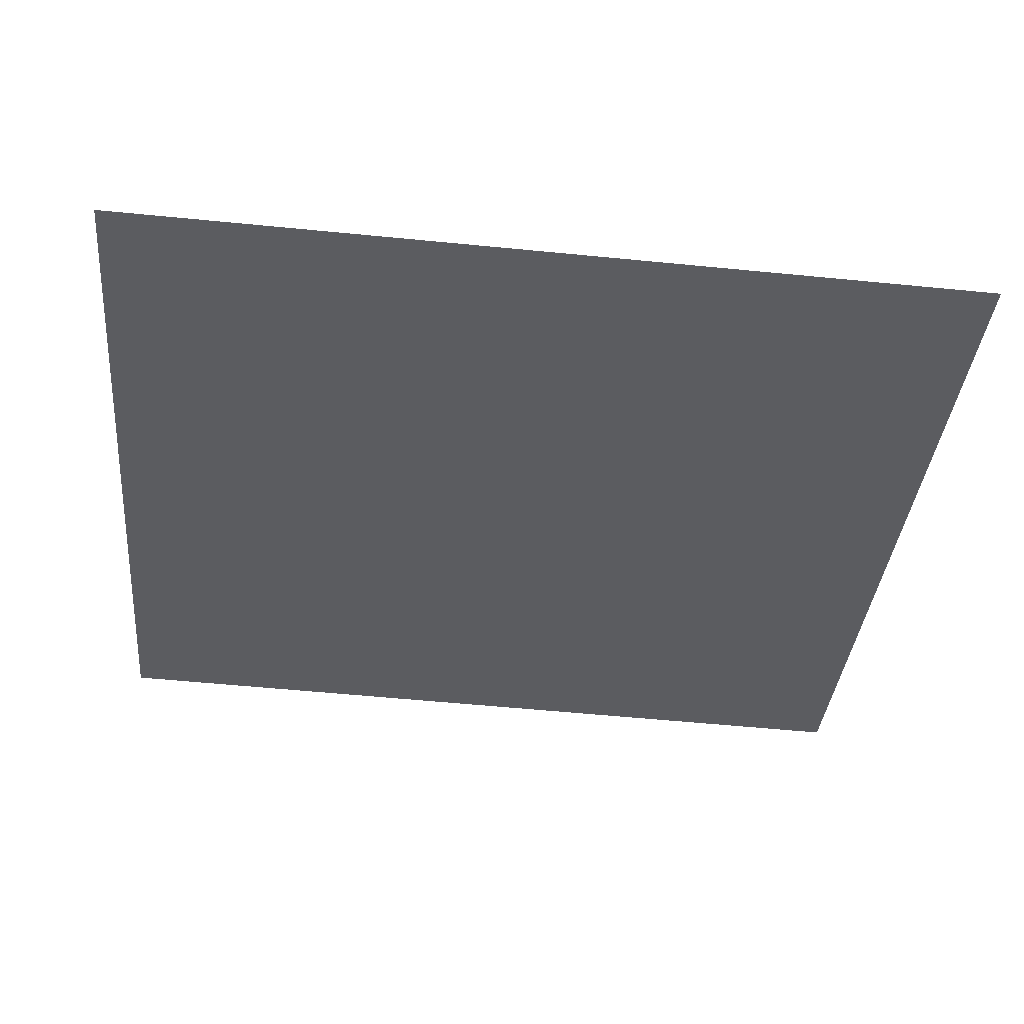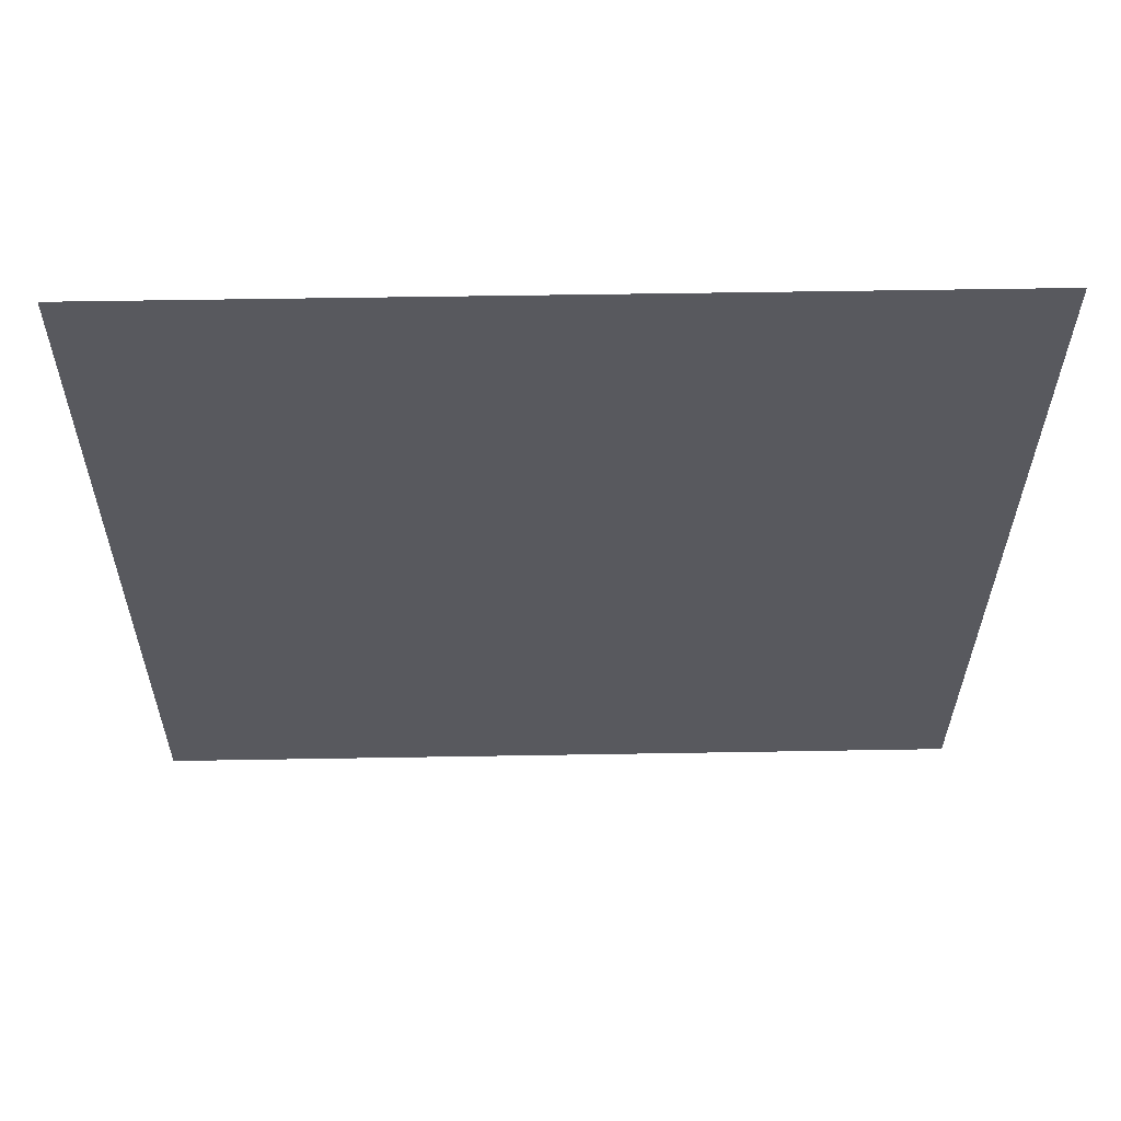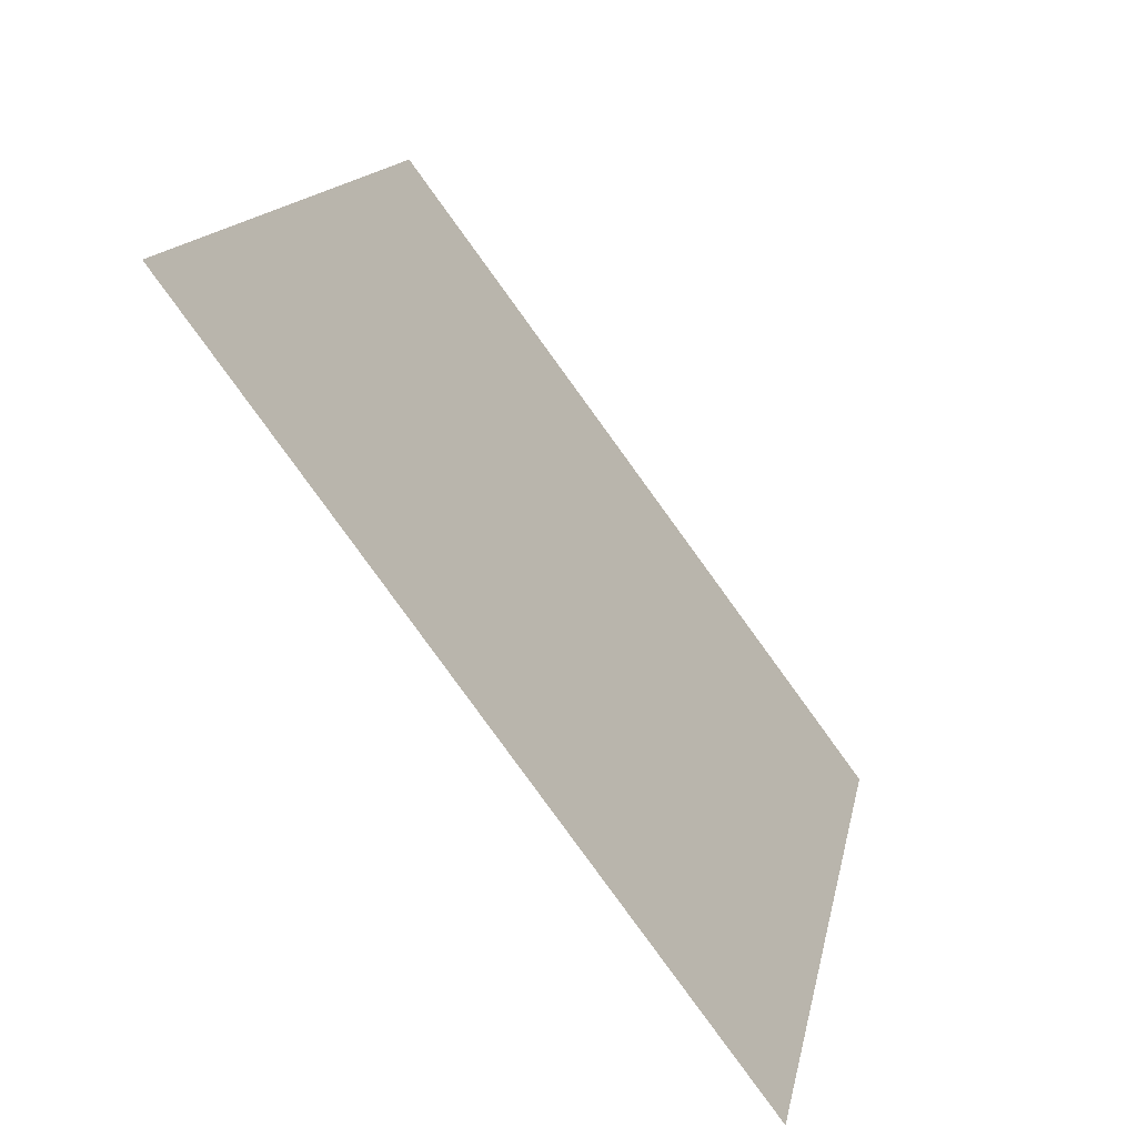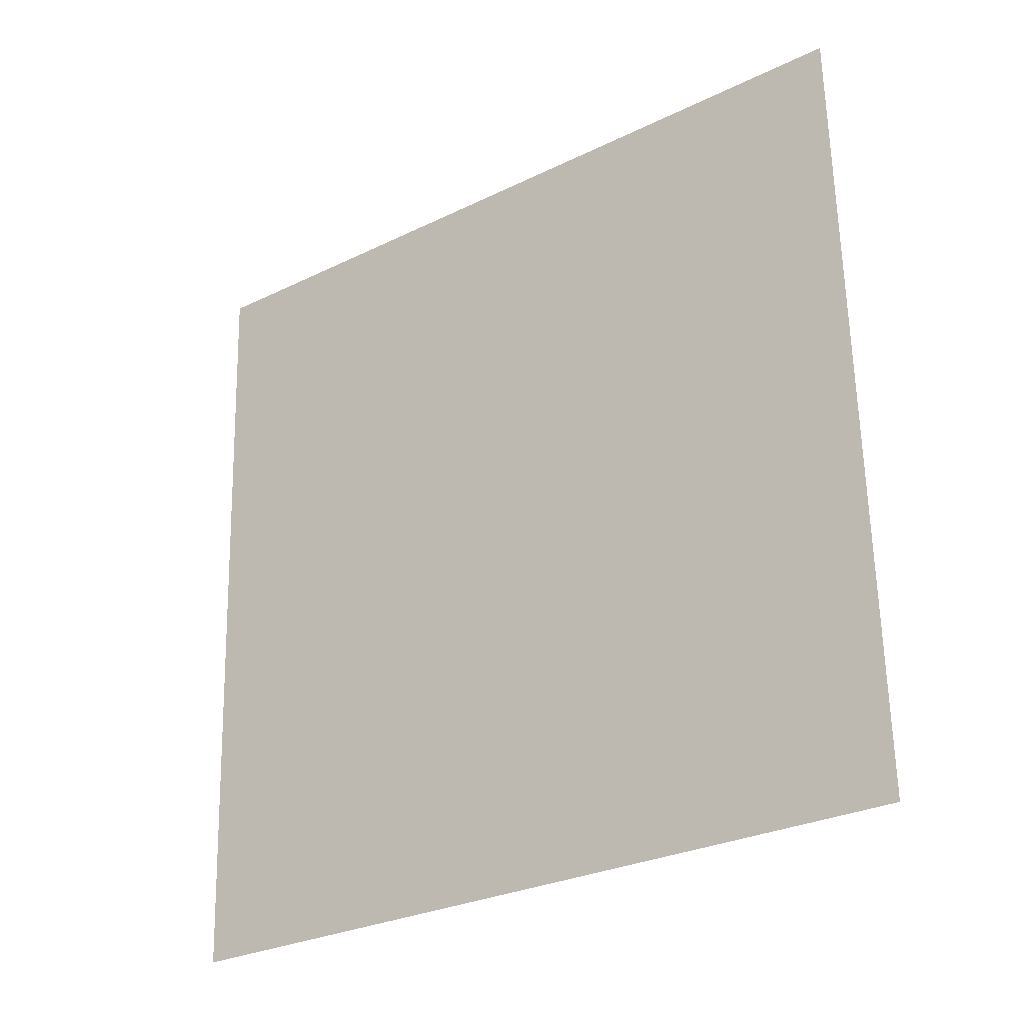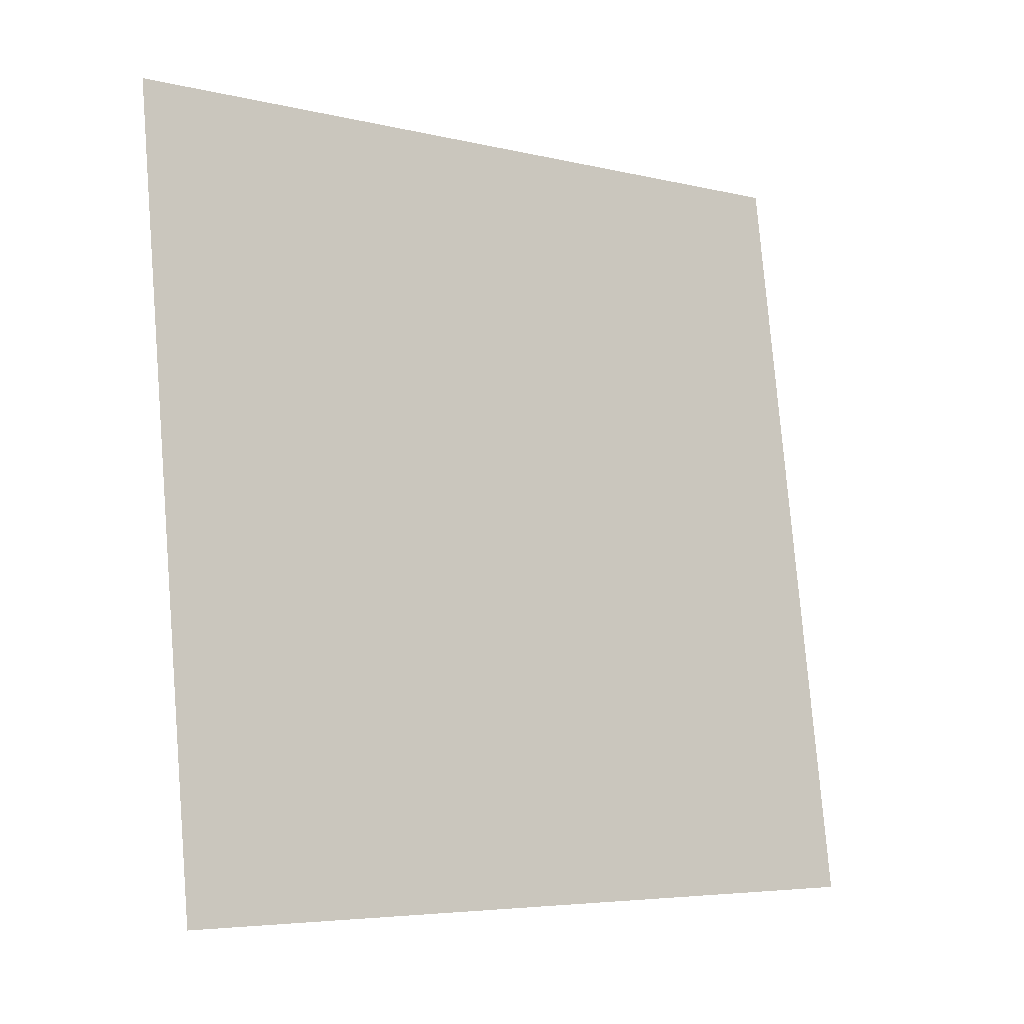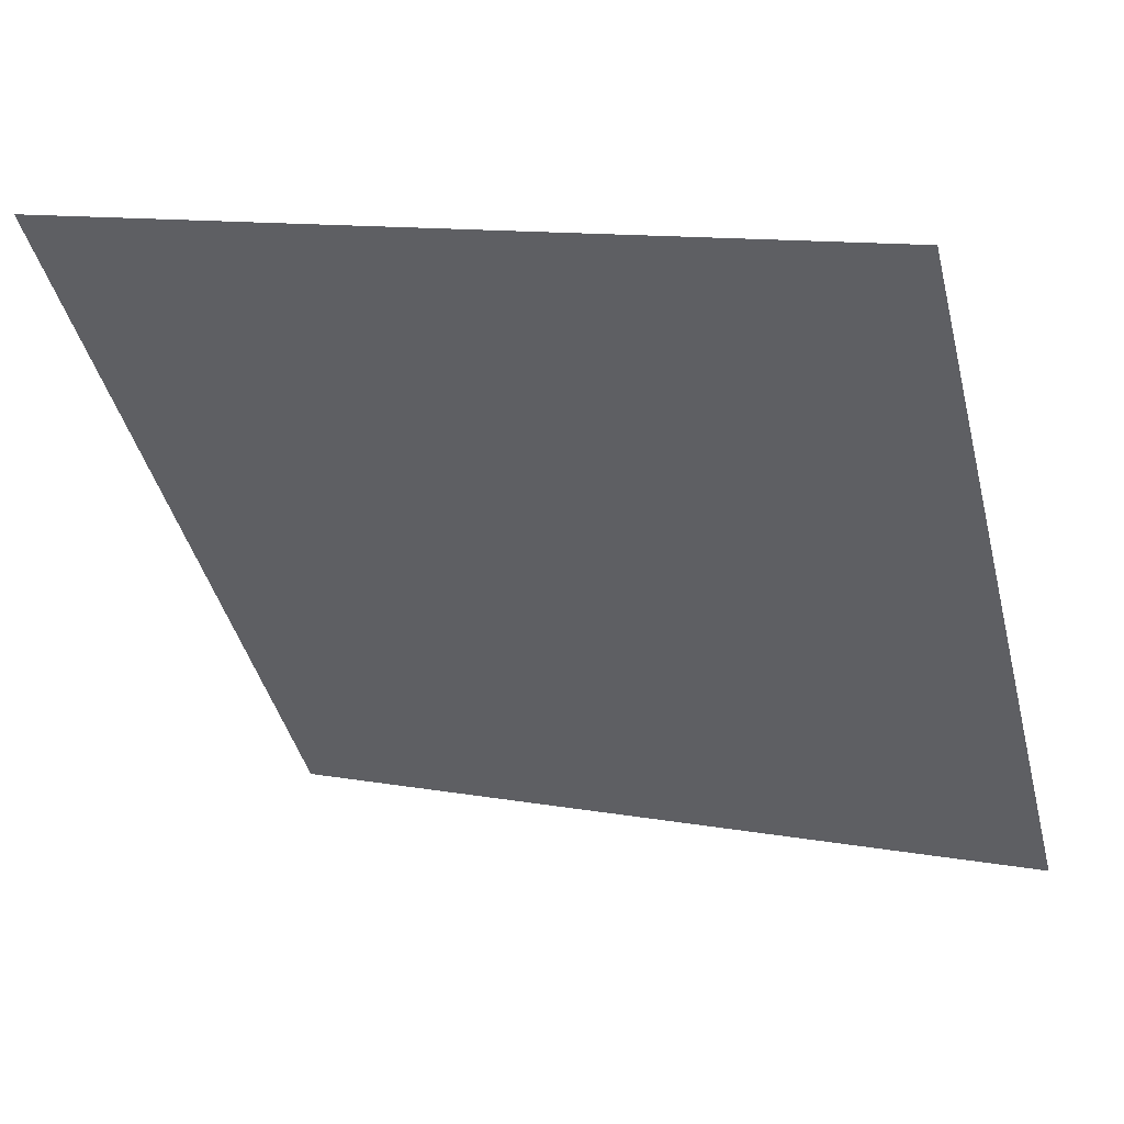
<metadata>
{"format":"obj","ext":"obj","renderer":"f3d","projection":"perspective","resolution":1024,"background":"white","views":[{"elev":-71.8,"azim":174.9,"up":"+Y"},{"elev":22.8,"azim":177.7,"up":"+Z"},{"elev":15.0,"azim":-81.0,"up":"+Z"},{"elev":64.8,"azim":-90.7,"up":"+Y"},{"elev":77.4,"azim":85.8,"up":"+Y"},{"elev":13.3,"azim":-158.0,"up":"+Z"}]}
</metadata>
<code>
v 0.1509 0.9947 0.7896
v 0.1443 0.9948 0.7897
v 0.1445 0.9987 0.7949
v 0.151 0.9986 0.7949
f 4 3 2 1

</code>
